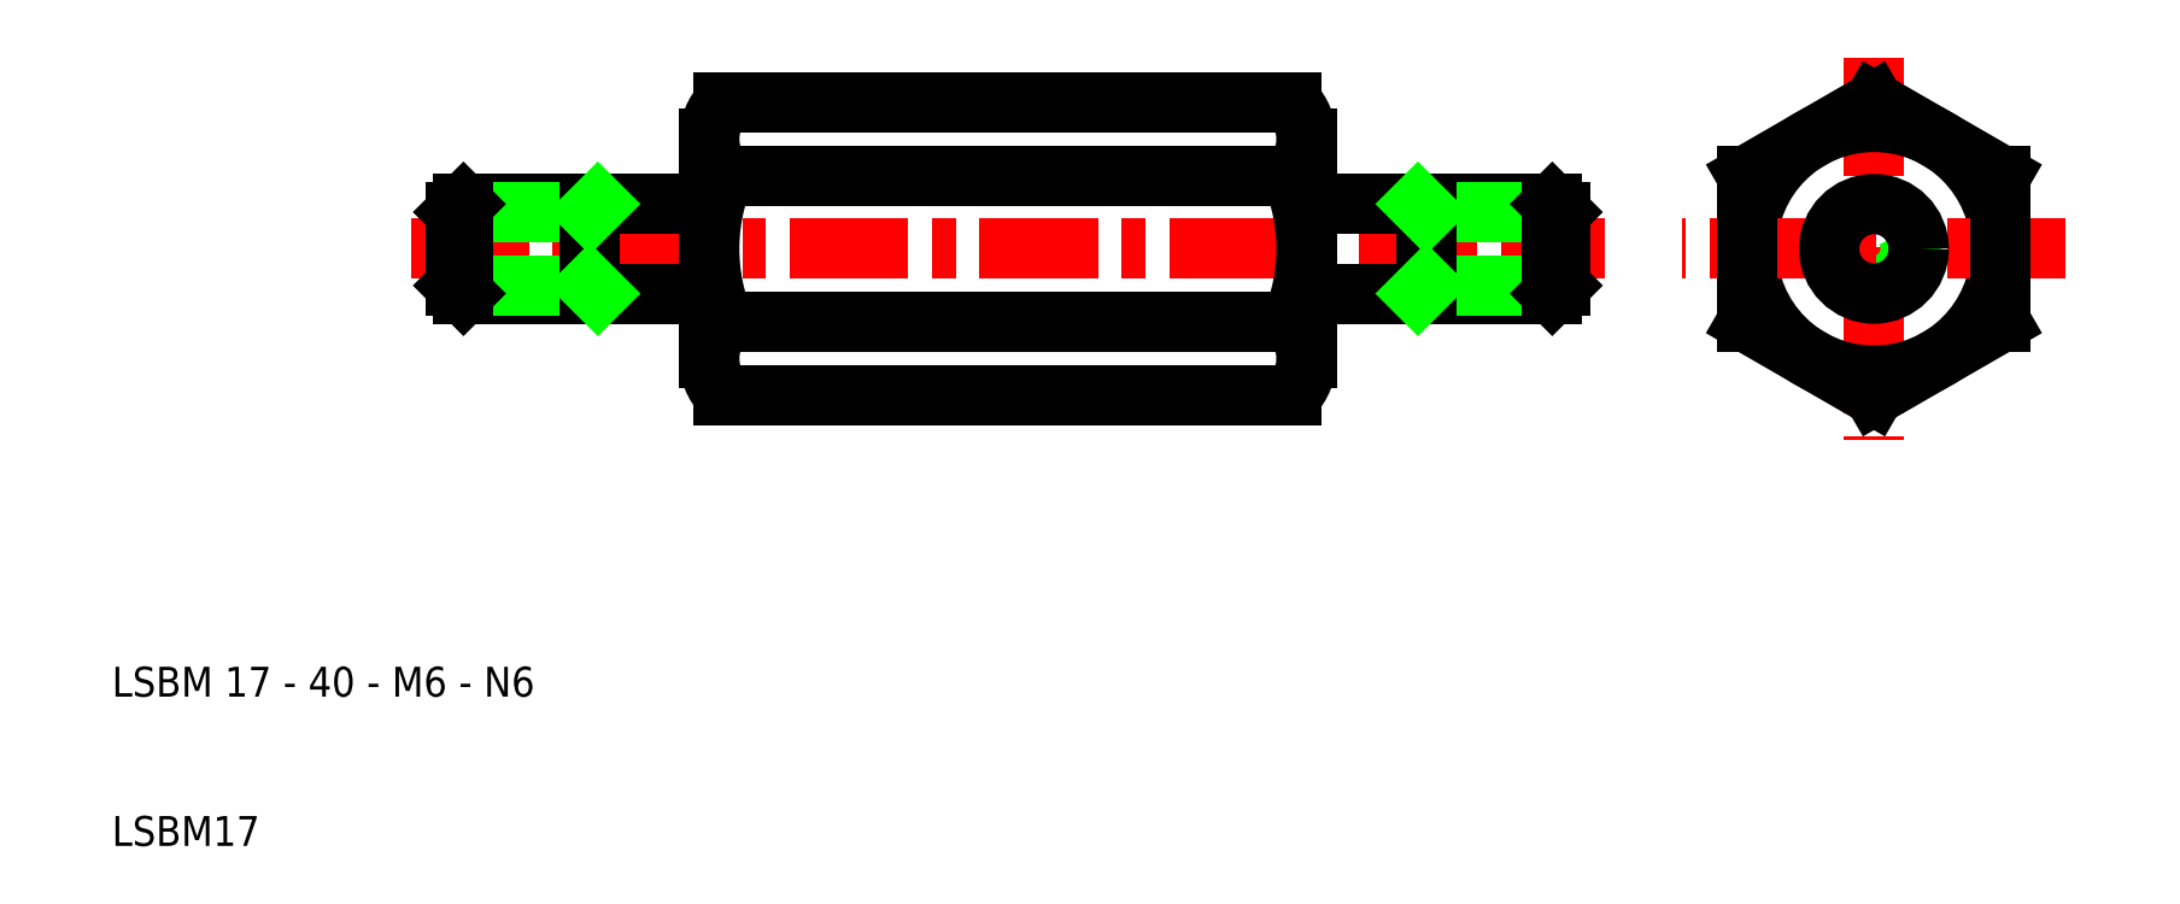
<metadata>
{"format":"dxf","ext":"dxf","renderer":"ezdxf+matplotlib","layout":"modelspace","background":"white","min_lineweight":24,"dpi":150}
</metadata>
<code>
0
SECTION
2
ENTITIES
0
LINE
8
CENTER
10
30
20
50
30
0
11
110
21
50
31
0
0
LINE
8
0
10
50.98
20
40.2
30
0
11
89.02
21
40.2
31
0
0
LINE
8
0
10
89.02
20
45.09
30
0
11
50.98
21
45.09
31
0
0
LINE
8
0
10
50.98
20
54.91
30
0
11
89.02
21
54.91
31
0
0
LINE
8
0
10
50.98
20
59.8
30
0
11
89.02
21
59.8
31
0
0
LINE
8
0
10
50
20
57.35
30
0
11
50
21
53
31
0
0
ARC
8
0
10
53.54
20
57.35
30
0
40
3.543
50
180
51
223.7
0
TEXT
8
0
10
10
20
10
30
0
40
2
1
LSBM17
0
TEXT
8
0
10
10
20
20
30
0
40
2
1
LSBM 17 - 40 - M6 - N6
0
LINE
8
0
10
33.54
20
53
30
0
11
50
21
53
31
0
0
LINE
8
0
10
33.54
20
47
30
0
11
50
21
47
31
0
0
LINE
8
0
10
42
20
52.46
30
0
11
33
21
52.46
31
0
0
LINE
8
0
10
33
20
47.54
30
0
11
42
21
47.54
31
0
0
LINE
8
0
10
33
20
52.46
30
0
11
33
21
47.54
31
0
0
LINE
8
0
10
33.54
20
53
30
0
11
33.54
21
47
31
0
0
LINE
8
0
10
33
20
47.54
30
0
11
33.54
21
47
31
0
0
LINE
8
0
10
33
20
52.46
30
0
11
33.54
21
53
31
0
0
LINE
8
0
10
42
20
47
30
0
11
42
21
53
31
0
0
LINE
8
0
10
42
20
47.54
30
0
11
42.54
21
47
31
0
0
LINE
8
0
10
42
20
52.46
30
0
11
42.54
21
53
31
0
0
LINE
8
0
10
50
20
47
30
0
11
50
21
42.65
31
0
0
ARC
8
0
10
53.54
20
42.65
30
0
40
3.543
50
136.3
51
180
0
ARC
8
0
10
53.54
20
42.65
30
0
40
3.543
50
180
51
223.7
0
LINE
8
0
10
50
20
53
30
0
11
50
21
47
31
0
0
ARC
8
0
10
62.78
20
50
30
0
40
12.78
50
157.4
51
202.6
0
ARC
8
0
10
53.54
20
57.35
30
0
40
3.543
50
136.3
51
180
0
LINE
8
CENTER
10
128
20
62.81
30
0
11
128
21
37.19
31
0
0
LINE
8
0
10
90
20
57.35
30
0
11
90
21
53
31
0
0
ARC
8
0
10
86.46
20
57.35
30
0
40
3.543
50
316.3
51
0
0
LINE
8
0
10
119.5
20
54.91
30
0
11
128
21
59.81
31
0
0
LINE
8
0
10
128
20
59.81
30
0
11
136.5
21
54.91
31
0
0
CIRCLE
8
0
10
128
20
50
30
0
40
8.5
0
LINE
8
0
10
106.5
20
47
30
0
11
90
21
47
31
0
0
LINE
8
0
10
106.5
20
53
30
0
11
90
21
53
31
0
0
LINE
8
0
10
90
20
47
30
0
11
90
21
42.65
31
0
0
ARC
8
0
10
86.46
20
42.65
30
0
40
3.543
50
0
51
43.66
0
ARC
8
0
10
86.46
20
42.65
30
0
40
3.543
50
316.3
51
0
0
LINE
8
0
10
90
20
53
30
0
11
90
21
47
31
0
0
ARC
8
0
10
77.22
20
50
30
0
40
12.78
50
337.4
51
22.59
0
LINE
8
0
10
107
20
47.54
30
0
11
98
21
47.54
31
0
0
LINE
8
0
10
98
20
52.46
30
0
11
107
21
52.46
31
0
0
LINE
8
0
10
98
20
47
30
0
11
98
21
53
31
0
0
LINE
8
0
10
98
20
47.54
30
0
11
97.46
21
47
31
0
0
LINE
8
0
10
98
20
52.46
30
0
11
97.46
21
53
31
0
0
LINE
8
0
10
106.5
20
53
30
0
11
106.5
21
47
31
0
0
LINE
8
0
10
107
20
52.46
30
0
11
107
21
47.54
31
0
0
LINE
8
0
10
107
20
47.54
30
0
11
106.5
21
47
31
0
0
LINE
8
0
10
107
20
52.46
30
0
11
106.5
21
53
31
0
0
ARC
8
0
10
128
20
50
30
0
40
2.458
50
120
51
30
0
LINE
8
CENTER
10
140.8
20
50
30
0
11
115.2
21
50
31
0
0
LINE
8
0
10
128
20
40.19
30
0
11
119.5
21
45.09
31
0
0
CIRCLE
8
0
10
128
20
50
30
0
40
3
0
LINE
8
0
10
119.5
20
54.91
30
0
11
119.5
21
45.09
31
0
0
LINE
8
0
10
136.5
20
45.09
30
0
11
128
21
40.19
31
0
0
LINE
8
0
10
136.5
20
54.91
30
0
11
136.5
21
45.09
31
0
0
ARC
8
0
10
86.46
20
57.35
30
0
40
3.543
50
0
51
43.66
0
ENDSEC
0
EOF

</code>
